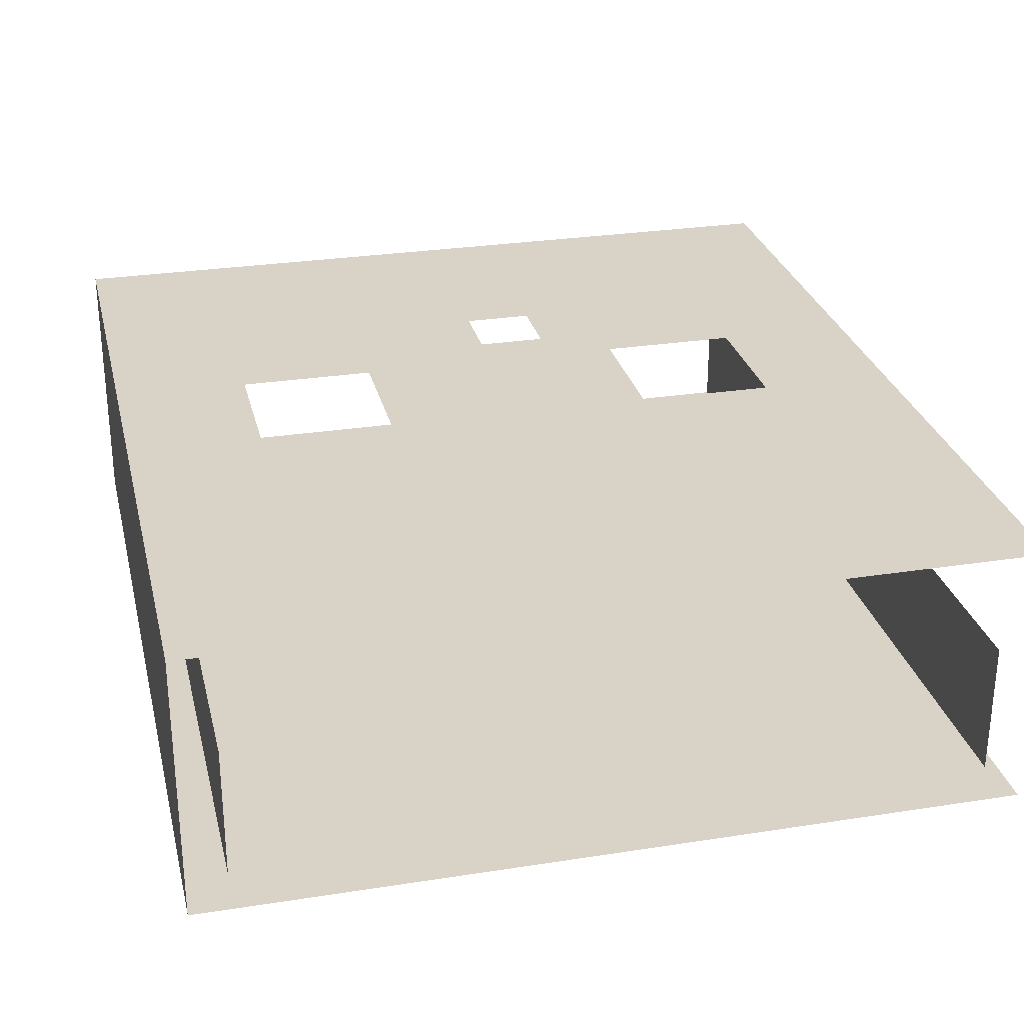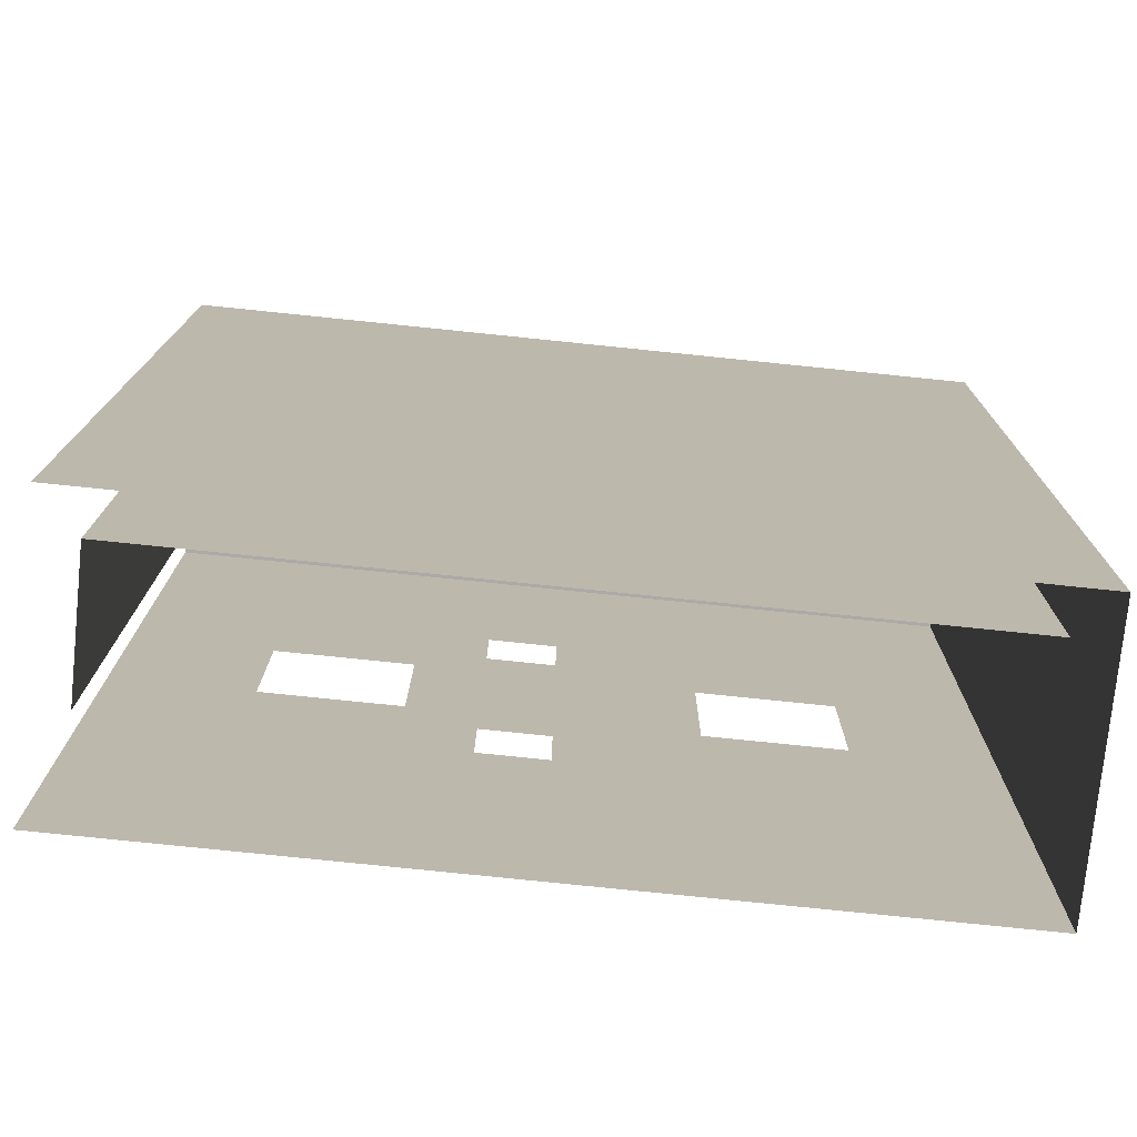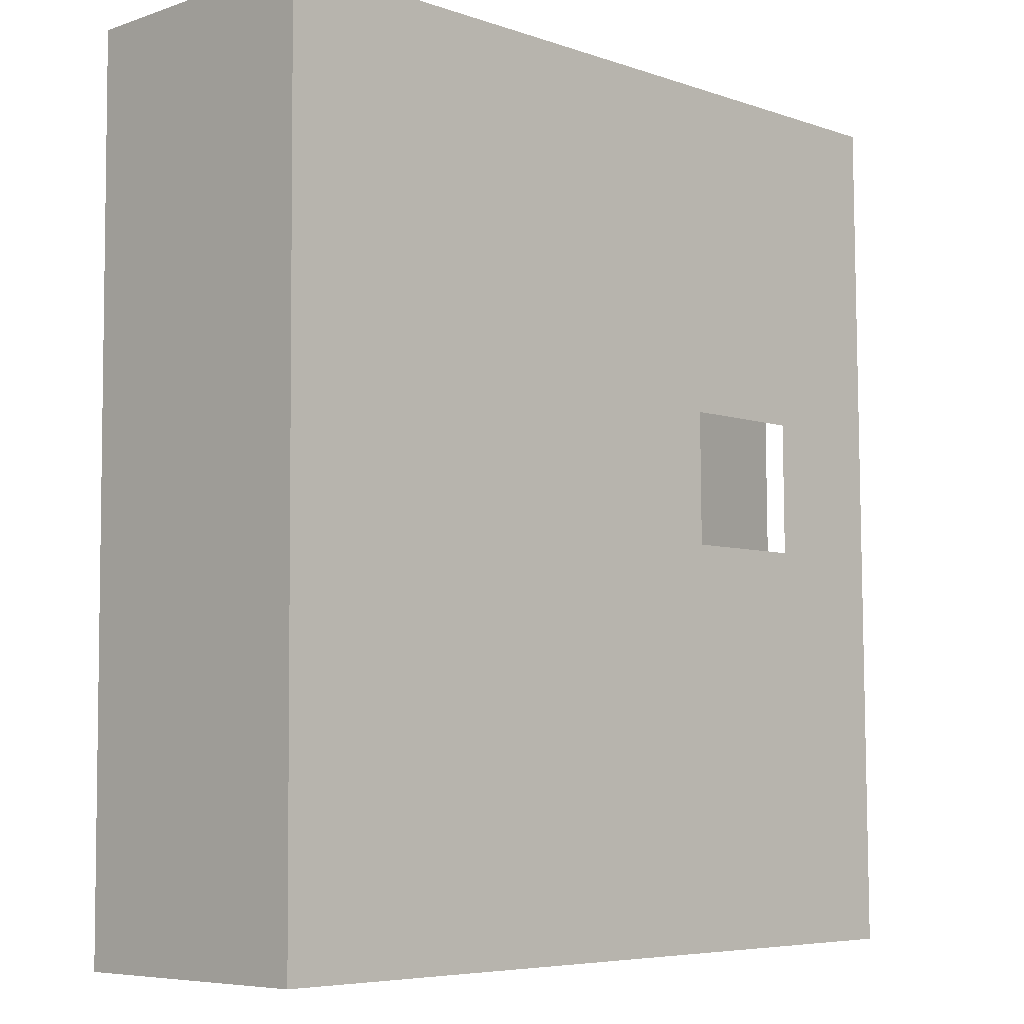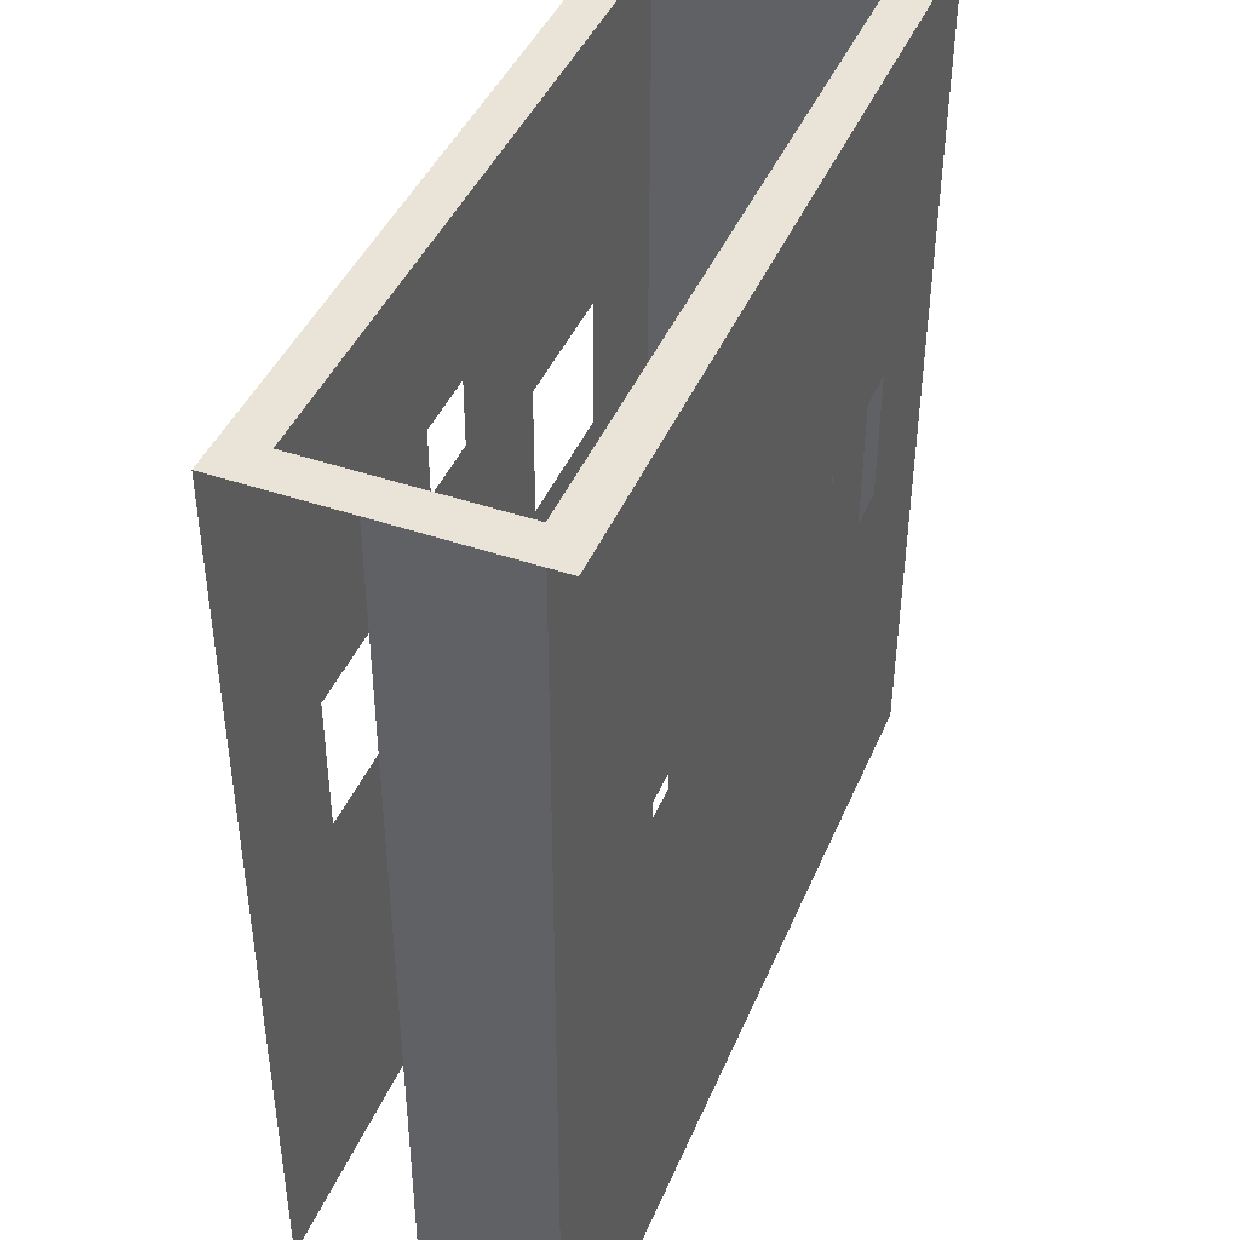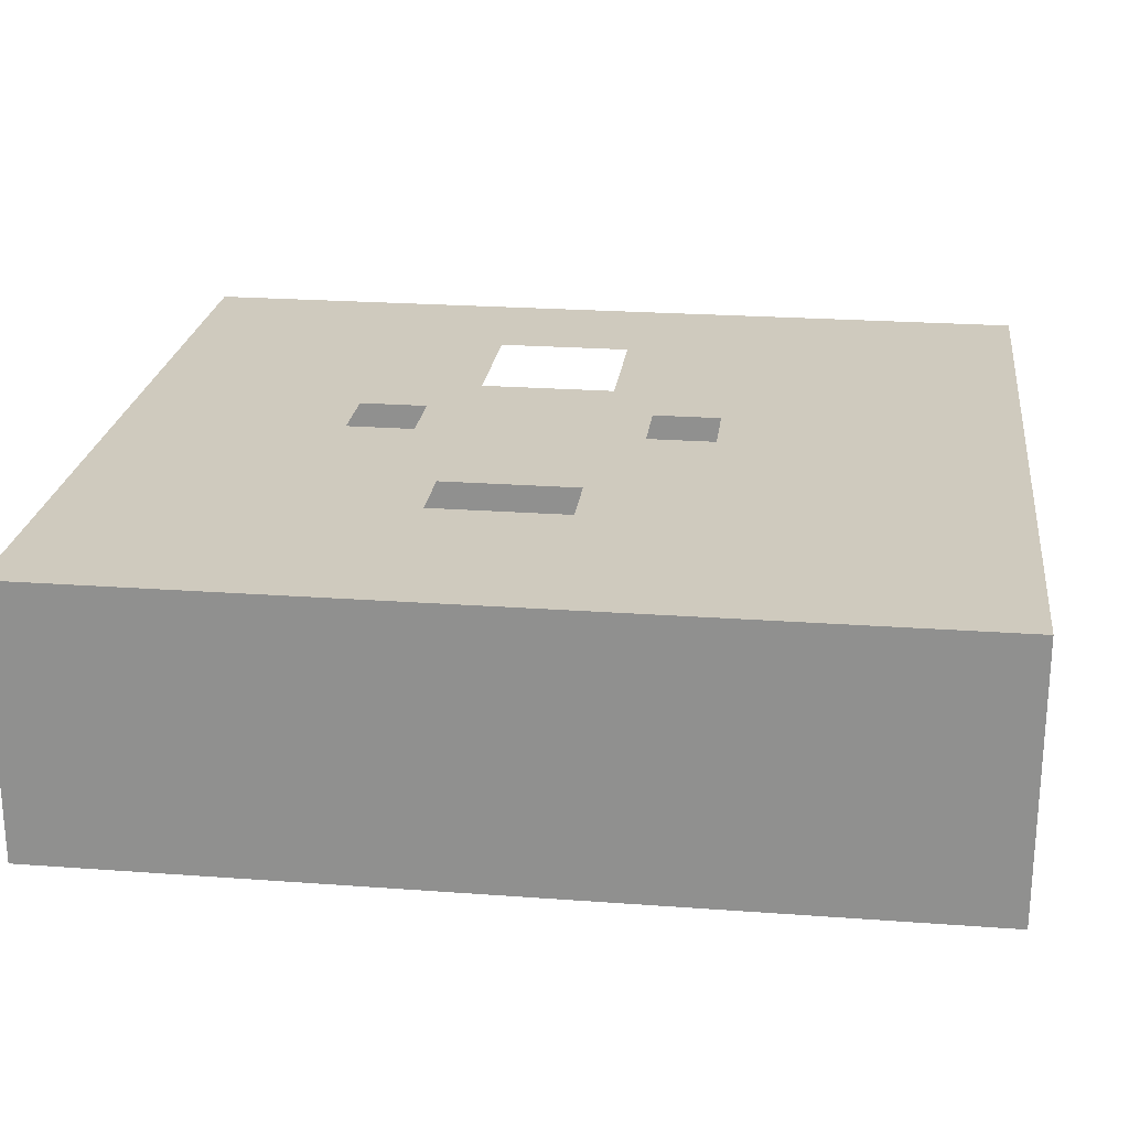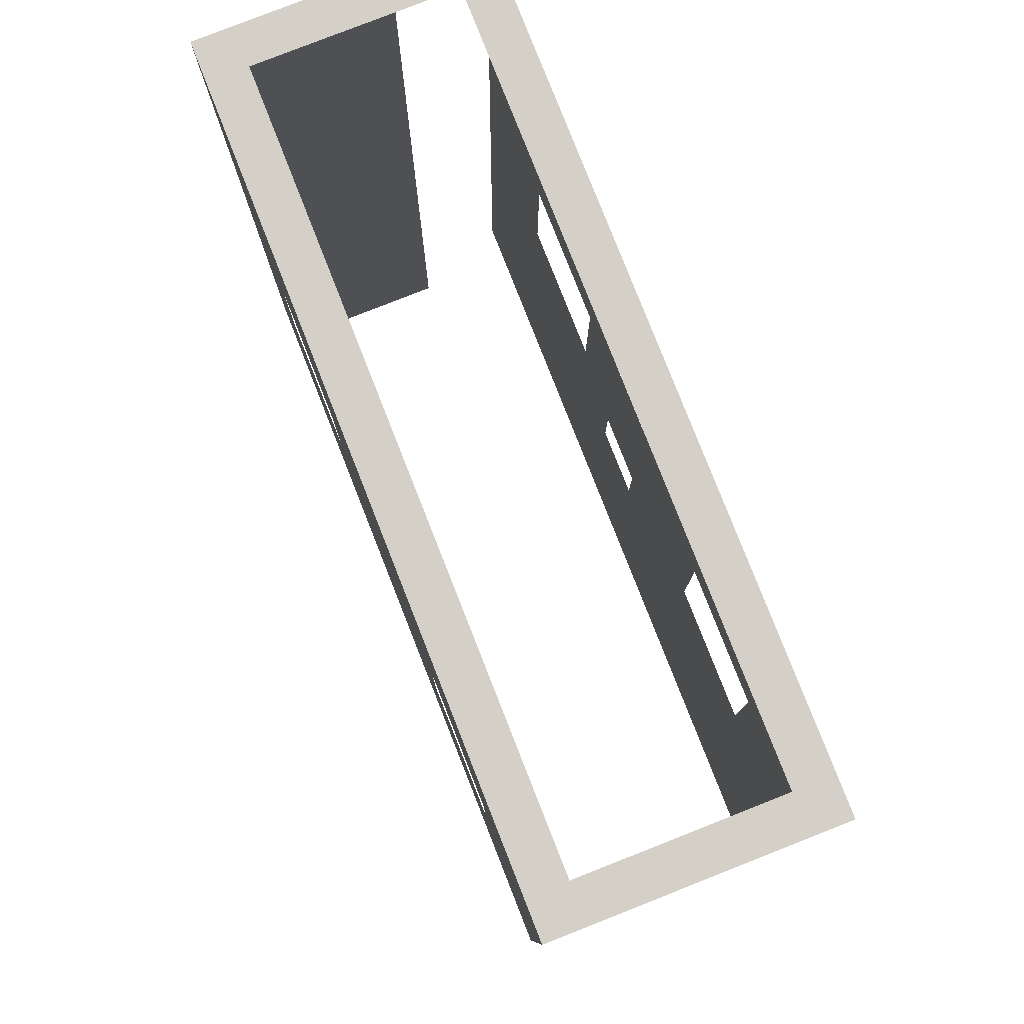
<metadata>
{"format":"obj","ext":"obj","renderer":"f3d","projection":"perspective","resolution":1024,"background":"white","views":[{"elev":28.2,"azim":167.1,"up":"+Y"},{"elev":-75.8,"azim":-5.8,"up":"+Z"},{"elev":-6.7,"azim":134.5,"up":"+Z"},{"elev":43.7,"azim":-68.0,"up":"+Z"},{"elev":23.2,"azim":97.5,"up":"+Y"},{"elev":79.6,"azim":68.5,"up":"+Z"}]}
</metadata>
<code>
o mesh3/mesh3-geometry#mesh3-geometry
v -0.2359 -0.06099 0.6244
v -0.2363 -0.0802 0.5577
v -0.2359 -0.0802 0.6244
v -0.2363 -0.06099 0.5577
v -0.1024 -0.0802 0.6235
v -0.3026 -0.0802 0.6249
v -0.1029 -0.06099 0.5567
v -0.3031 -0.06099 0.5581
v -0.1029 -0.0802 0.5567
v -0.03568 -0.0802 0.623
v -0.3026 -0.06099 0.6249
v -0.1024 -0.06099 0.6235
v 0.009974 -0.06099 0.3557
v -0.3031 -0.0802 0.5581
v -0.3712 -0.0802 0.3584
v -0.03568 -0.06099 0.623
v 0.03221 -0.0802 0.7893
v -0.03615 -0.06099 0.5563
v -0.352 -0.06099 0.3583
v -0.03615 -0.0802 0.5563
v 0.02918 -0.0802 0.3556
v -0.3682 -0.0802 0.7921
v -0.352 0.004577 0.3583
v -0.3489 -0.06099 0.792
v 0.03221 0.05326 0.7893
v 0.013 -0.06099 0.7895
v 0.009974 0.004577 0.3557
v -0.3489 0.004577 0.792
v 0.02918 0.05326 0.3556
v 0.013 0.03405 0.7895
v -0.3682 0.05326 0.7921
v 0.013 0.004577 0.7895
v -0.352 0.03405 0.3583
v 0.009974 0.03405 0.3557
v -0.03568 0.05326 0.623
v -0.168 0.05326 0.7907
v -0.3712 0.05326 0.3584
v -0.3489 0.03405 0.792
v -0.03615 0.05326 0.5563
v -0.3026 0.05326 0.6249
v -0.171 0.05326 0.357
v -0.03568 0.03405 0.623
v -0.3026 0.03405 0.6249
v -0.1688 0.05326 0.6795
v -0.1029 0.05326 0.5567
v -0.03615 0.03405 0.5563
v -0.2021 0.05326 0.6798
v -0.3031 0.05326 0.5581
v -0.17 0.05326 0.5016
v -0.2034 0.05326 0.5018
v -0.3031 0.03405 0.5581
v -0.169 0.05326 0.6462
v -0.1698 0.05326 0.535
v -0.1029 0.03405 0.5567
v -0.2023 0.05326 0.6464
v -0.2031 0.05326 0.5352
v -0.2359 0.03405 0.6244
v -0.2363 0.03405 0.5577
v -0.1024 0.05326 0.6235
v -0.1024 0.03405 0.6235
v -0.2359 0.05326 0.6244
v -0.2363 0.05326 0.5577
f 1 2 3
f 2 1 4
f 3 2 1
f 4 1 2
f 3 5 2
f 6 1 3
f 3 1 6
f 4 7 1
f 8 2 4
f 4 2 8
f 9 2 5
f 5 3 10
f 1 6 11
f 11 6 1
f 3 6 10
f 12 1 7
f 4 13 7
f 2 8 14
f 14 8 2
f 8 13 4
f 9 15 2
f 7 5 9
f 9 5 7
f 5 16 10
f 10 16 5
f 6 8 11
f 11 8 6
f 1 12 11
f 6 17 10
f 5 7 12
f 12 7 5
f 7 13 18
f 8 6 14
f 14 6 8
f 2 15 14
f 13 8 19
f 20 15 9
f 9 18 7
f 7 18 9
f 16 5 12
f 12 5 16
f 16 20 10
f 10 20 16
f 8 11 19
f 12 16 11
f 21 10 17
f 17 6 22
f 18 13 16
f 14 15 6
f 13 15 19
f 19 15 13
f 13 23 19
f 19 23 13
f 15 20 21
f 18 9 20
f 20 9 18
f 20 16 18
f 18 16 20
f 20 10 21
f 19 11 24
f 16 24 11
f 17 25 21
f 15 22 6
f 22 26 17
f 13 26 16
f 13 21 15
f 15 21 13
f 19 15 23
f 23 15 19
f 23 13 27
f 27 13 23
f 23 19 28
f 24 28 19
f 24 16 26
f 29 21 25
f 17 30 25
f 31 15 22
f 22 15 31
f 30 17 26
f 24 26 22
f 26 13 32
f 21 13 29
f 29 13 21
f 23 15 33
f 33 15 23
f 34 13 27
f 27 13 34
f 27 32 13
f 32 23 27
f 27 23 32
f 23 32 28
f 28 32 23
f 33 28 23
f 23 28 33
f 24 31 28
f 29 25 35
f 36 25 30
f 15 31 37
f 37 31 15
f 31 24 22
f 32 30 26
f 34 29 13
f 13 29 34
f 37 33 15
f 15 33 37
f 27 30 34
f 34 30 27
f 30 27 32
f 32 27 30
f 32 38 28
f 28 38 32
f 28 33 38
f 38 33 28
f 28 31 38
f 36 35 25
f 39 29 35
f 38 36 30
f 37 40 31
f 38 32 30
f 30 32 38
f 29 34 41
f 41 34 29
f 41 33 37
f 37 33 41
f 30 42 34
f 34 42 30
f 43 38 33
f 33 38 43
f 31 36 38
f 44 35 36
f 45 29 39
f 46 35 39
f 39 35 46
f 38 43 30
f 30 43 38
f 40 47 31
f 48 40 37
f 41 34 33
f 33 34 41
f 41 29 49
f 41 50 37
f 42 30 43
f 43 30 42
f 34 42 46
f 46 42 34
f 43 33 51
f 51 33 43
f 36 31 44
f 52 35 44
f 53 29 45
f 54 39 45
f 45 39 54
f 35 46 42
f 42 46 35
f 39 54 46
f 46 54 39
f 47 44 31
f 55 47 40
f 43 48 40
f 40 48 43
f 56 48 37
f 34 46 33
f 33 46 34
f 49 29 53
f 49 50 41
f 50 56 37
f 42 43 57
f 57 43 42
f 51 33 58
f 58 33 51
f 48 43 51
f 51 43 48
f 35 52 59
f 52 47 44
f 44 47 52
f 45 59 53
f 45 60 54
f 54 60 45
f 60 35 42
f 42 35 60
f 54 33 46
f 46 33 54
f 47 52 55
f 55 52 47
f 61 55 40
f 61 43 40
f 40 43 61
f 53 48 56
f 49 56 53
f 53 56 49
f 56 49 50
f 50 49 56
f 43 61 57
f 57 61 43
f 42 57 60
f 60 57 42
f 58 33 54
f 54 33 58
f 58 48 51
f 51 48 58
f 53 59 52
f 35 60 59
f 59 60 35
f 60 45 59
f 59 45 60
f 60 58 54
f 54 58 60
f 52 55 53
f 61 53 55
f 48 53 62
f 61 58 57
f 57 58 61
f 58 60 57
f 57 60 58
f 48 58 62
f 62 58 48
f 62 53 61
f 58 61 62
f 62 61 58
f 2 5 3
f 1 7 4
f 5 2 9
f 10 3 5
f 10 6 3
f 7 1 12
f 7 13 4
f 4 13 8
f 2 15 9
f 11 12 1
f 10 17 6
f 18 13 7
f 14 15 2
f 19 8 13
f 9 15 20
f 19 11 8
f 11 16 12
f 17 10 21
f 22 6 17
f 16 13 18
f 6 15 14
f 21 20 15
f 21 10 20
f 24 11 19
f 11 24 16
f 21 25 17
f 6 22 15
f 17 26 22
f 16 26 13
f 28 19 23
f 19 28 24
f 26 16 24
f 25 21 29
f 25 30 17
f 26 17 30
f 22 26 24
f 32 13 26
f 13 32 27
f 28 31 24
f 35 25 29
f 30 25 36
f 22 24 31
f 26 30 32
f 38 31 28
f 25 35 36
f 35 29 39
f 30 36 38
f 31 40 37
f 38 36 31
f 36 35 44
f 39 29 45
f 31 47 40
f 37 40 48
f 49 29 41
f 37 50 41
f 44 31 36
f 44 35 52
f 45 29 53
f 31 44 47
f 40 47 55
f 37 48 56
f 53 29 49
f 41 50 49
f 37 56 50
f 59 52 35
f 53 59 45
f 40 55 61
f 56 48 53
f 52 59 53
f 53 55 52
f 55 53 61
f 62 53 48
f 61 53 62

</code>
